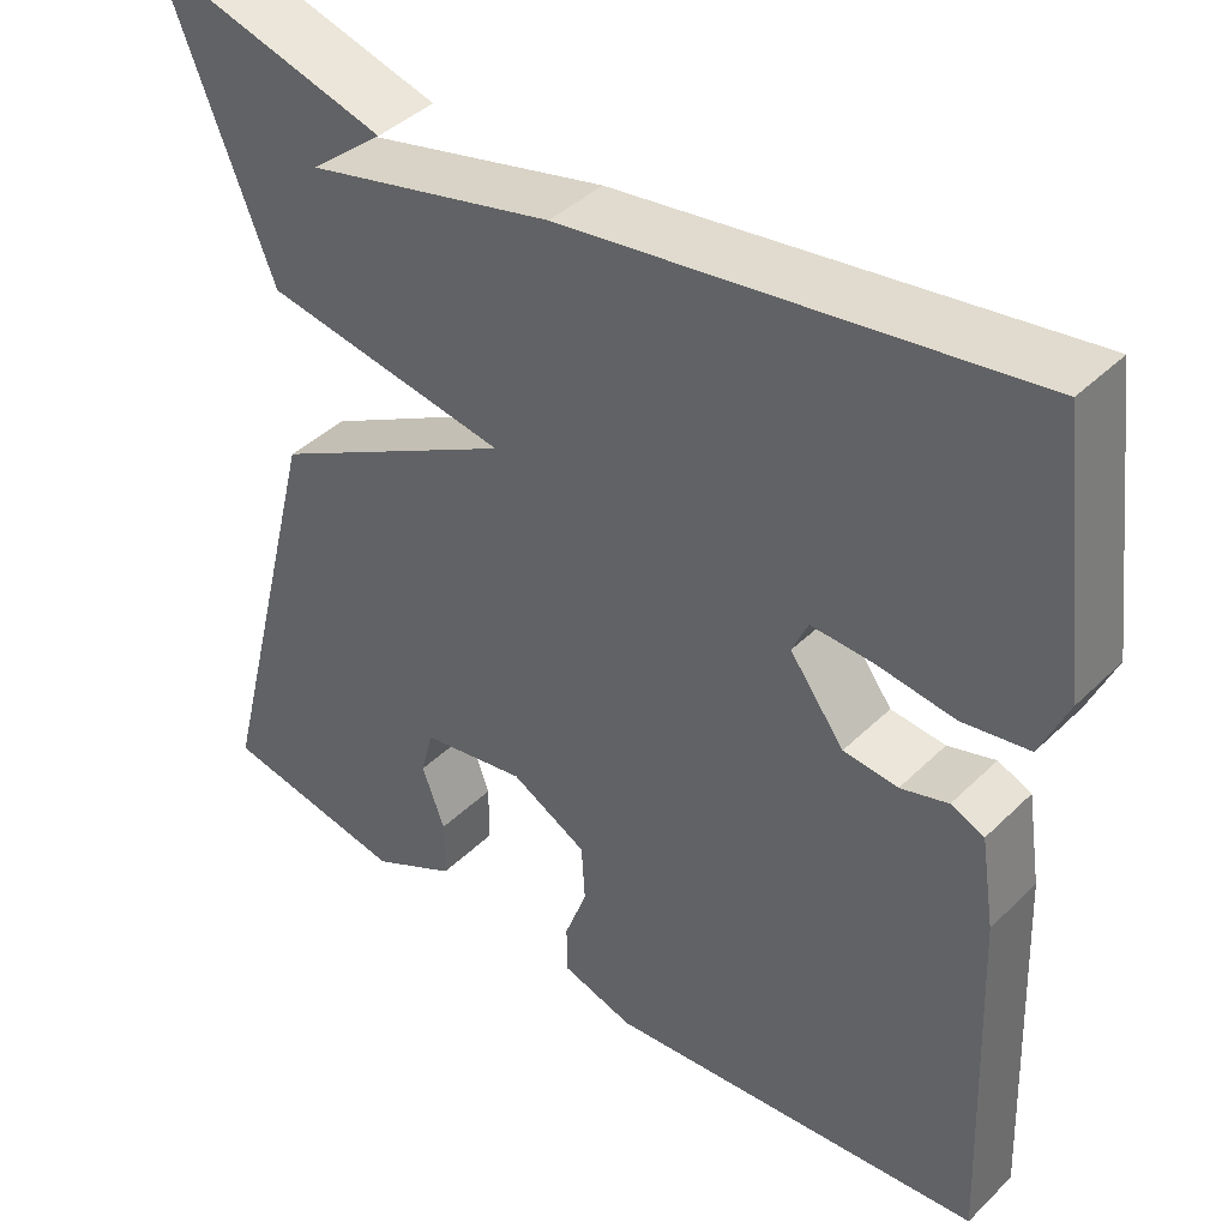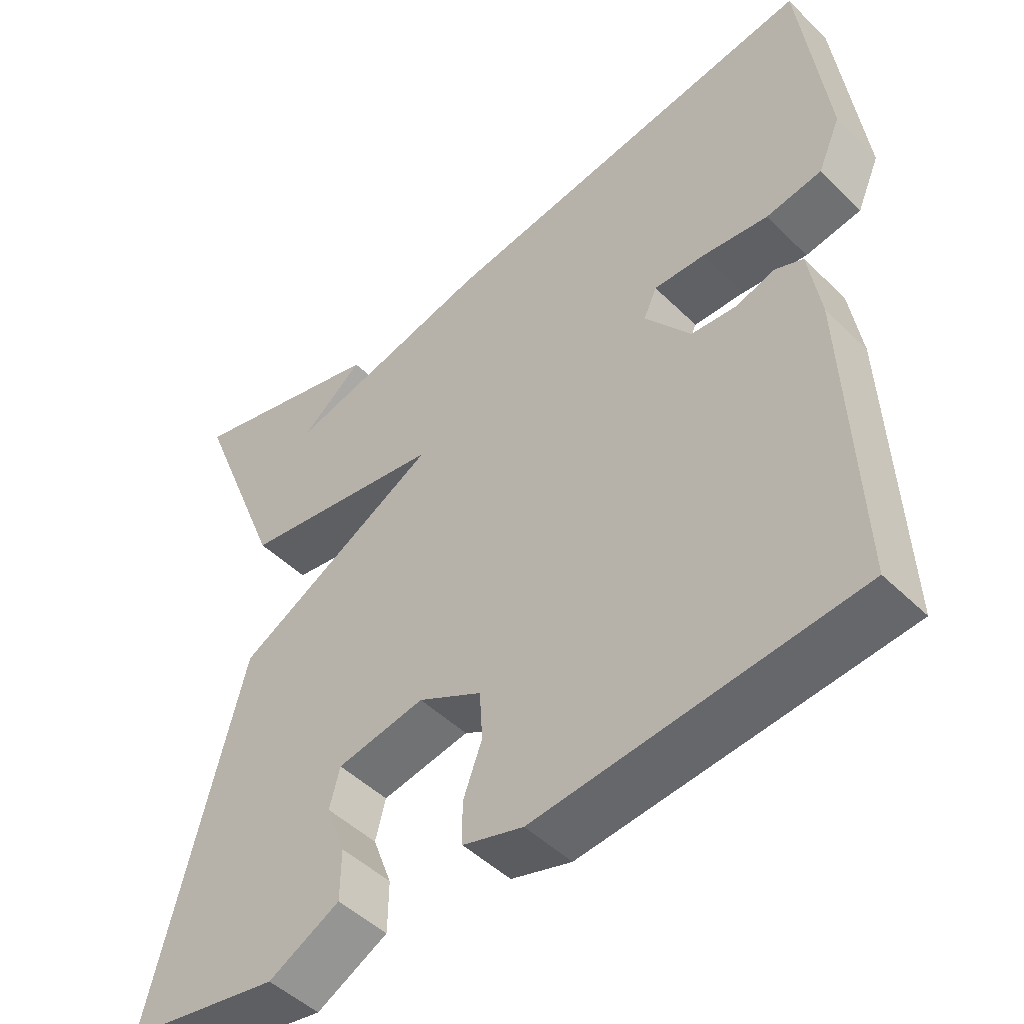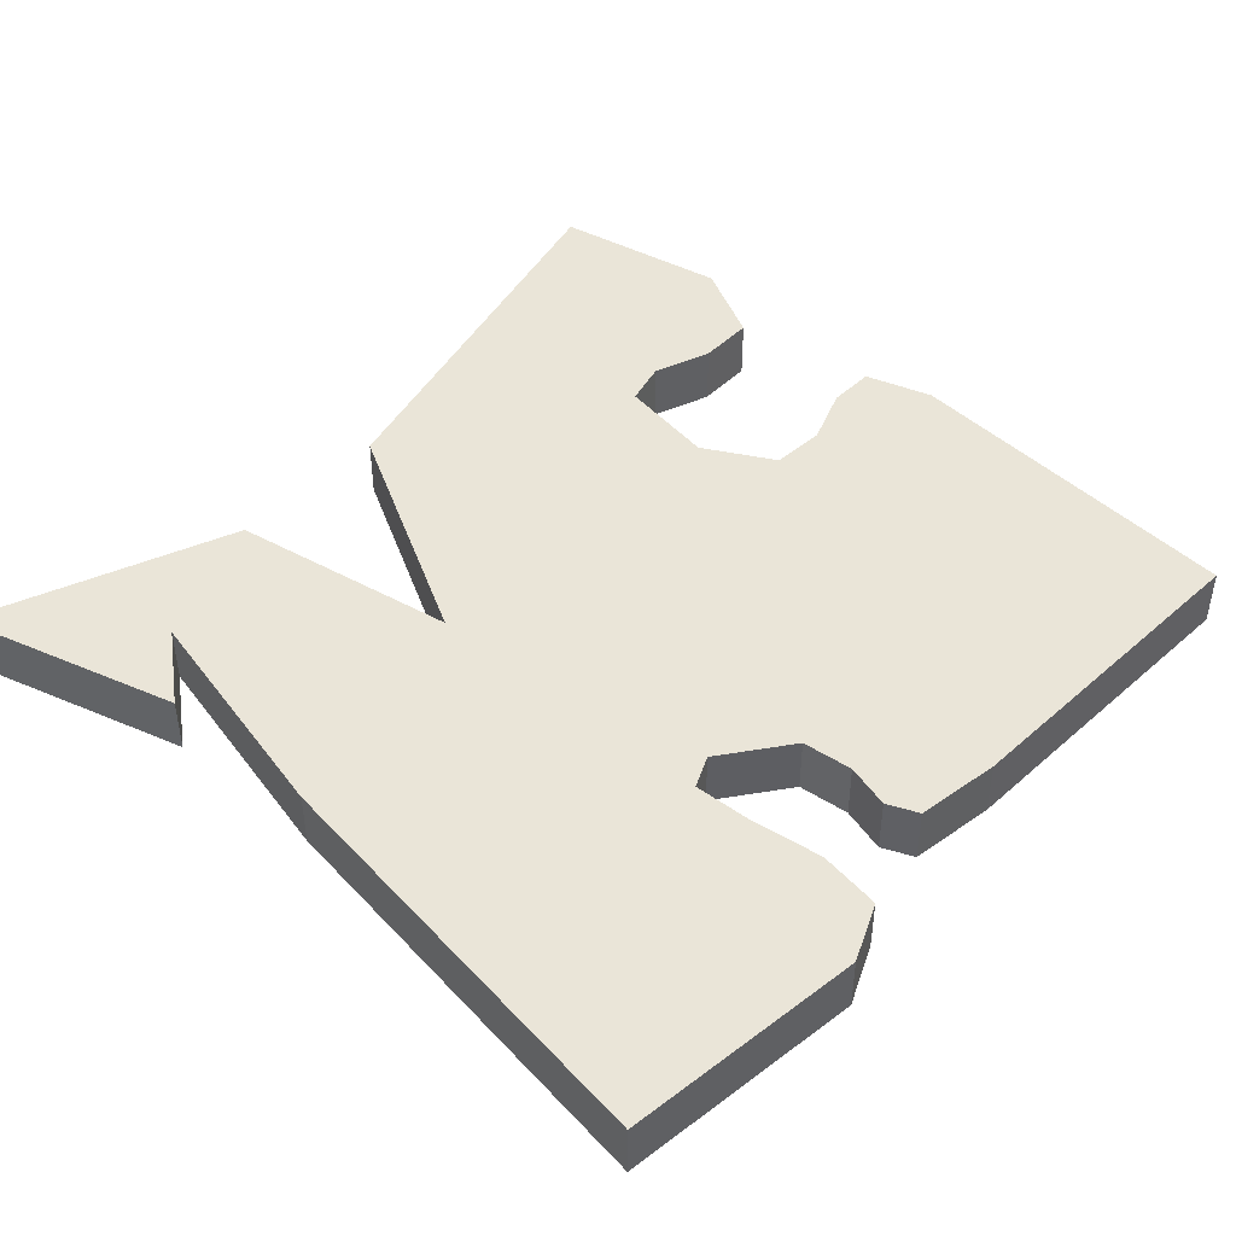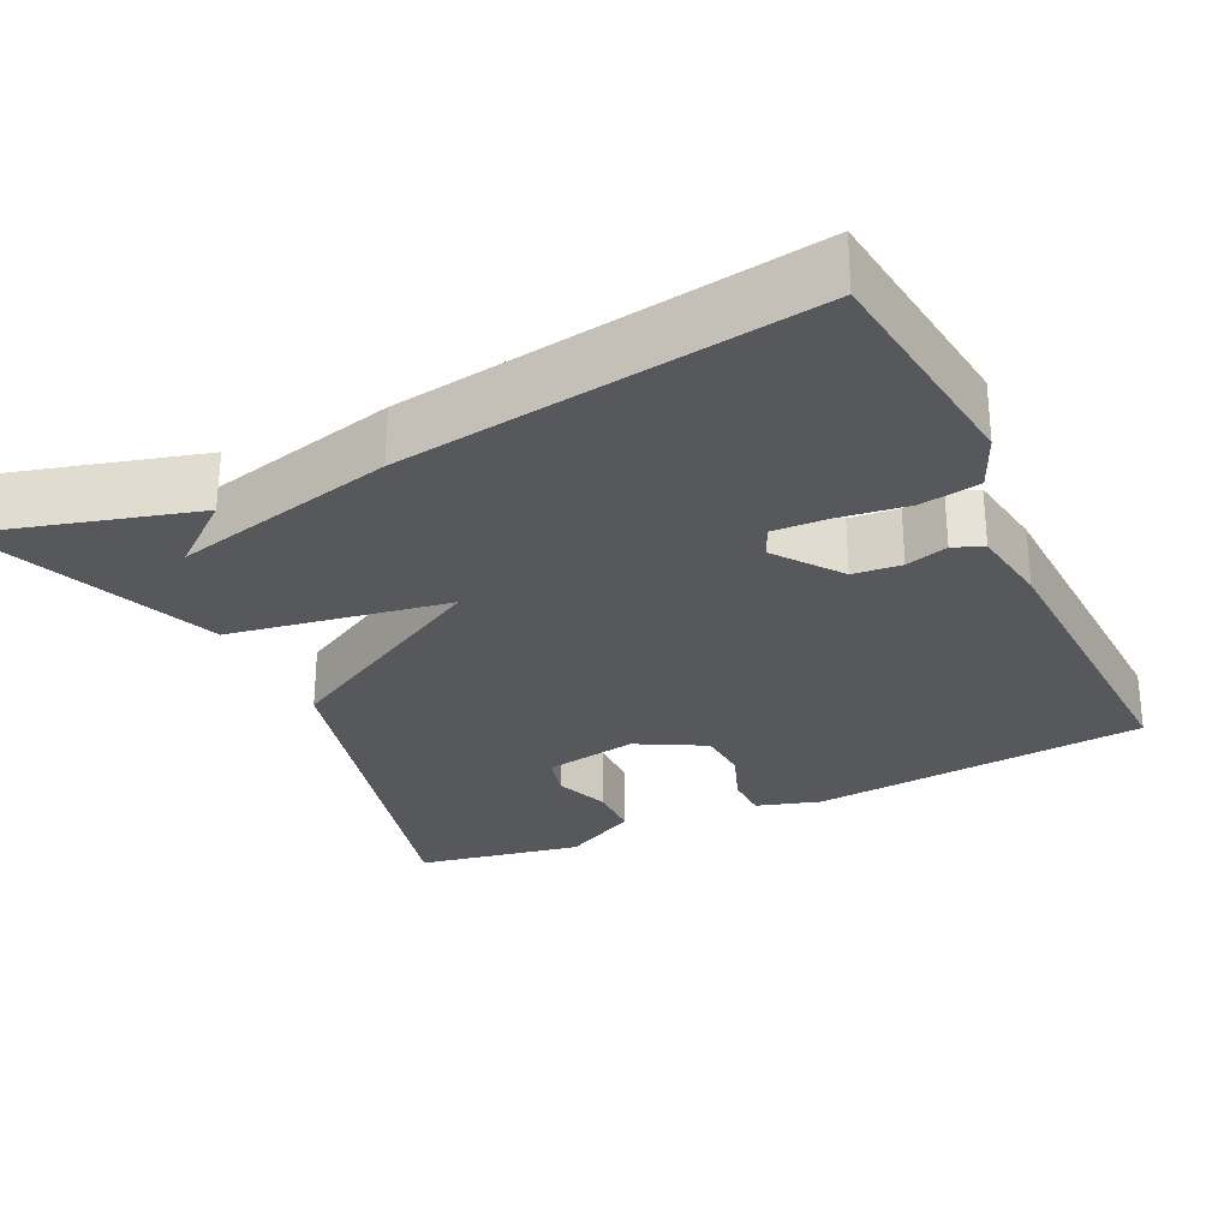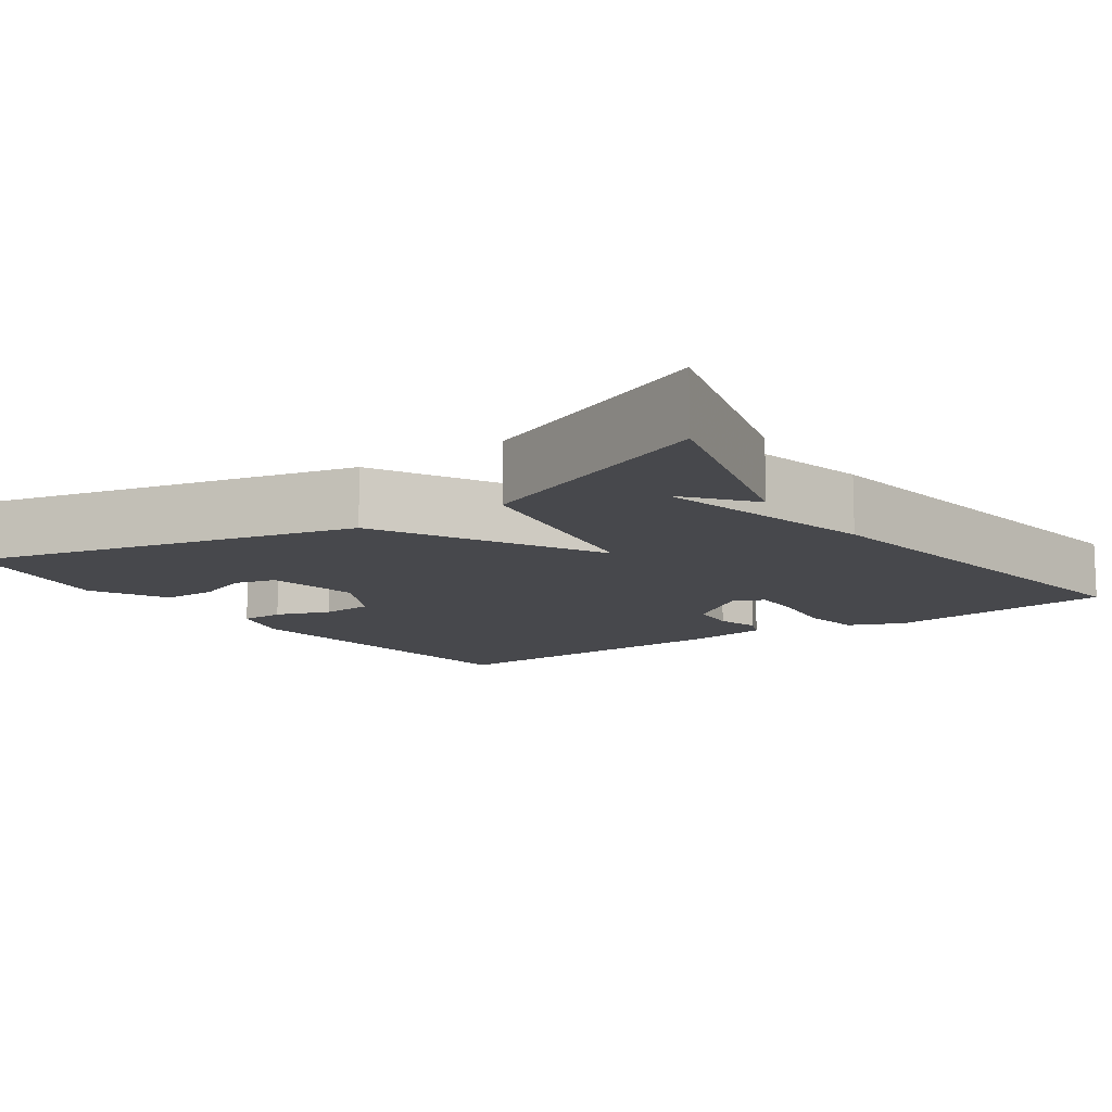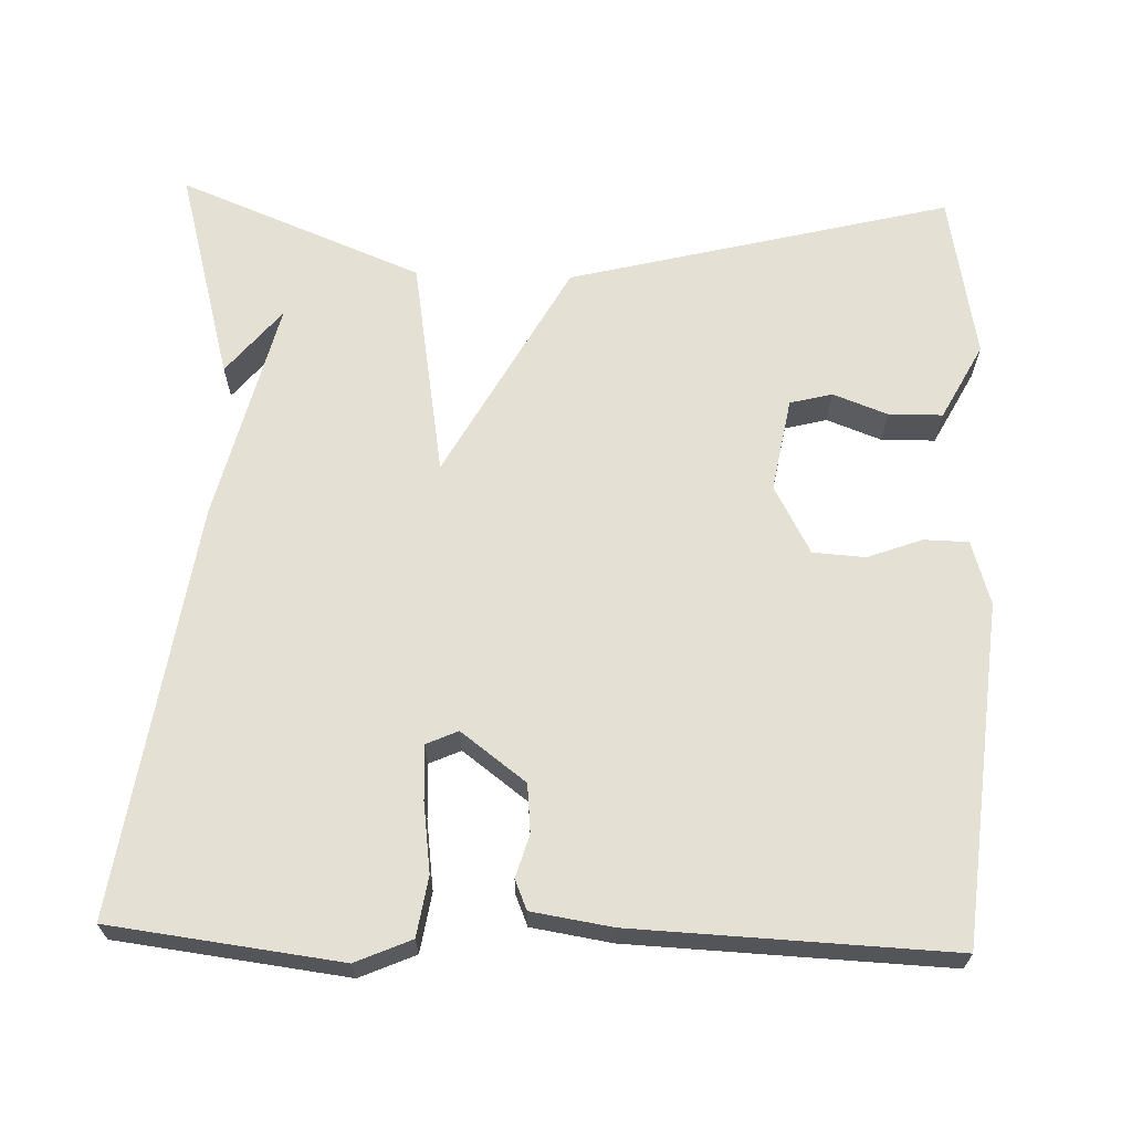
<metadata>
{"format":"obj","ext":"obj","renderer":"f3d","projection":"perspective","resolution":1024,"background":"white","views":[{"elev":41.7,"azim":40.8,"up":"+Z"},{"elev":-48.3,"azim":42.7,"up":"+Z"},{"elev":44.6,"azim":42.1,"up":"+Y"},{"elev":-28.0,"azim":25.5,"up":"+Y"},{"elev":-11.6,"azim":-54.8,"up":"+Y"},{"elev":65.9,"azim":92.0,"up":"+Y"}]}
</metadata>
<code>
v -0.5 0.07 -0.5
v -0.376 0.07 -0.012
v -0.096 0.07 0.141
v -0.376 0.07 0.188
v -0.5 0.07 0.5
v -0.225 0.07 0.424
v -0.31 0.07 0.355
v -0.025 0.07 0.424
v 0.5 0.07 0.5
v 0.536 0.07 0.206
v 0.505 0.07 0.135
v 0.429 0.07 0.123
v 0.34 0.07 0.135
v 0.27 0.07 0.138
v 0.252 0.07 0.098
v 0.314 0.07 0.015
v 0.376 0.07 0.009
v 0.43 0.07 0.025
v 0.468 0.07 0.009
v 0.484 0.07 -0.094
v 0.5 0.07 -0.5
v 0.066 0.07 -0.54
v -0.016 0.07 -0.515
v -0.017 0.07 -0.458
v 0.009 0.07 -0.388
v 0.005 0.07 -0.321
v -0.082 0.07 -0.274
v -0.202 0.07 -0.295
v -0.216 0.07 -0.349
v -0.19 0.07 -0.419
v -0.191 0.07 -0.488
v -0.288 0.07 -0.539
v -0.5 0 -0.5
v -0.376 0 -0.012
v -0.096 0 0.141
v -0.376 0 0.188
v -0.5 0 0.5
v -0.225 0 0.424
v -0.31 0 0.355
v -0.025 0 0.424
v 0.5 0 0.5
v 0.536 0 0.206
v 0.505 0 0.135
v 0.429 0 0.123
v 0.34 0 0.135
v 0.27 0 0.138
v 0.252 0 0.098
v 0.314 0 0.015
v 0.376 0 0.009
v 0.43 0 0.025
v 0.468 0 0.009
v 0.484 0 -0.094
v 0.5 0 -0.5
v 0.066 0 -0.54
v -0.016 0 -0.515
v -0.017 0 -0.458
v 0.009 0 -0.388
v 0.005 0 -0.321
v -0.082 0 -0.274
v -0.202 0 -0.295
v -0.216 0 -0.349
v -0.19 0 -0.419
v -0.191 0 -0.488
v -0.288 0 -0.539
f 32 1 2
f 31 32 2
f 30 31 2
f 29 30 2
f 28 29 2 3
f 27 28 3
f 26 27 3
f 23 24 25
f 22 23 25
f 21 22 25
f 20 21 25
f 19 20 25
f 18 19 25
f 17 18 25
f 16 17 25 26
f 15 16 26 3
f 11 12 13
f 10 11 13
f 9 10 13
f 8 9 13
f 7 8 13
f 7 13 14
f 5 6 7
f 3 4 5 7
f 3 7 14 15
f 34 33 64
f 34 64 63
f 34 63 62
f 34 62 61
f 35 34 61 60
f 35 60 59
f 35 59 58
f 57 56 55
f 57 55 54
f 57 54 53
f 57 53 52
f 57 52 51
f 57 51 50
f 57 50 49
f 58 57 49 48
f 35 58 48 47
f 45 44 43
f 45 43 42
f 45 42 41
f 45 41 40
f 45 40 39
f 46 45 39
f 39 38 37
f 39 37 36 35
f 47 46 39 35
f 1 33 34 2
f 2 34 35 3
f 3 35 36 4
f 4 36 37 5
f 5 37 38 6
f 6 38 39 7
f 7 39 40 8
f 8 40 41 9
f 9 41 42 10
f 10 42 43 11
f 11 43 44 12
f 12 44 45 13
f 13 45 46 14
f 14 46 47 15
f 15 47 48 16
f 16 48 49 17
f 17 49 50 18
f 18 50 51 19
f 19 51 52 20
f 20 52 53 21
f 21 53 54 22
f 22 54 55 23
f 23 55 56 24
f 24 56 57 25
f 25 57 58 26
f 26 58 59 27
f 27 59 60 28
f 28 60 61 29
f 29 61 62 30
f 30 62 63 31
f 31 63 64 32
f 32 64 33 1

</code>
